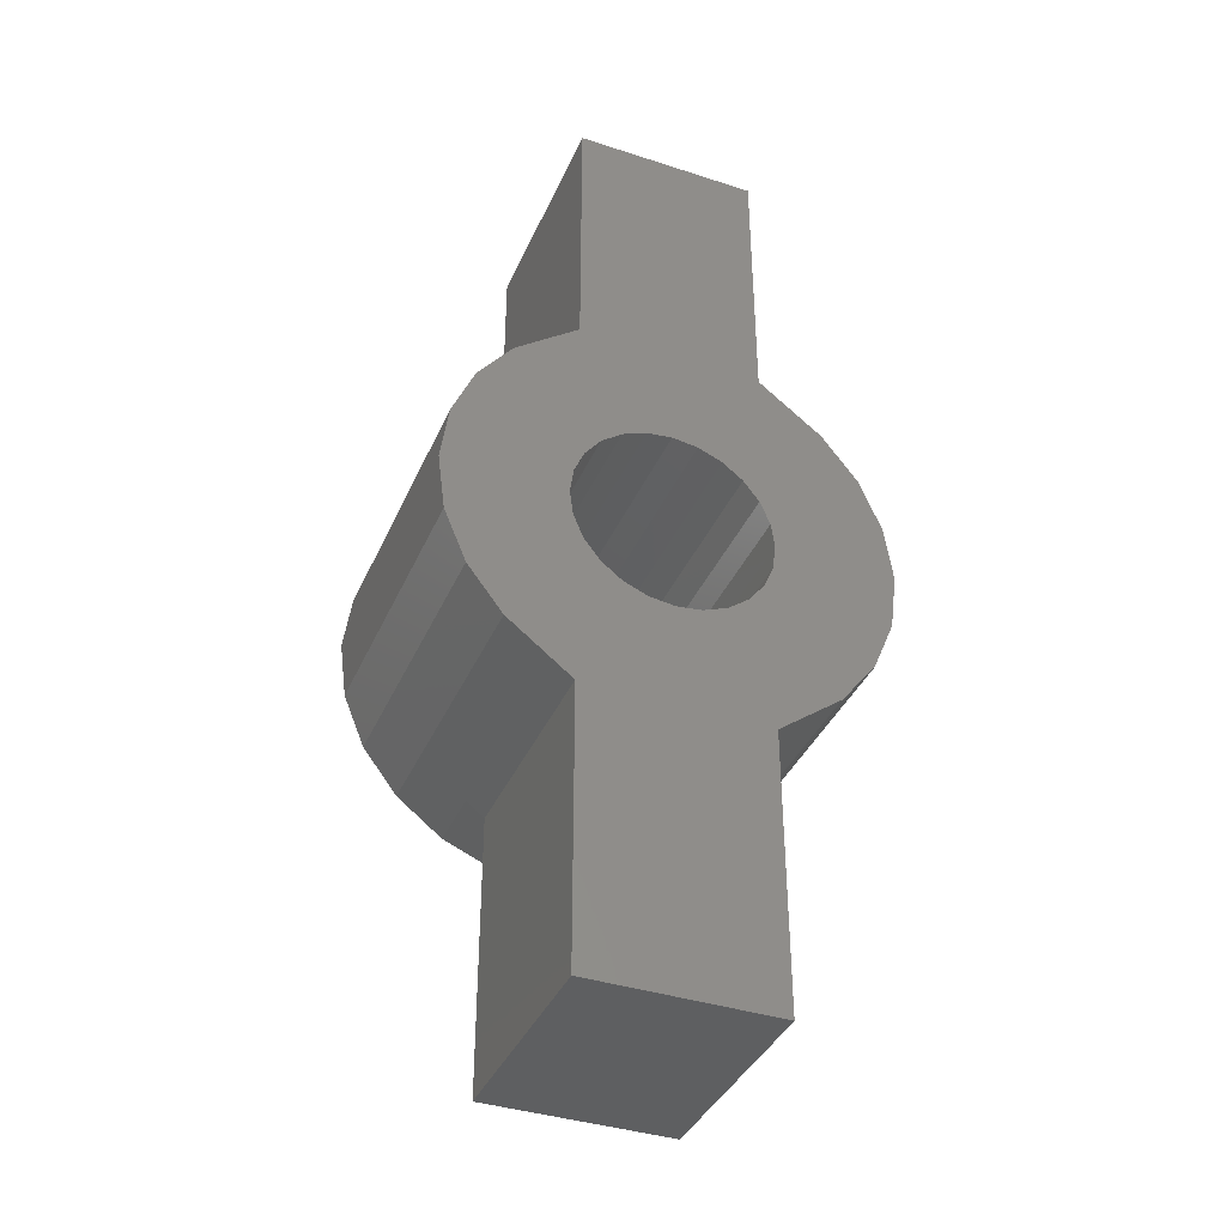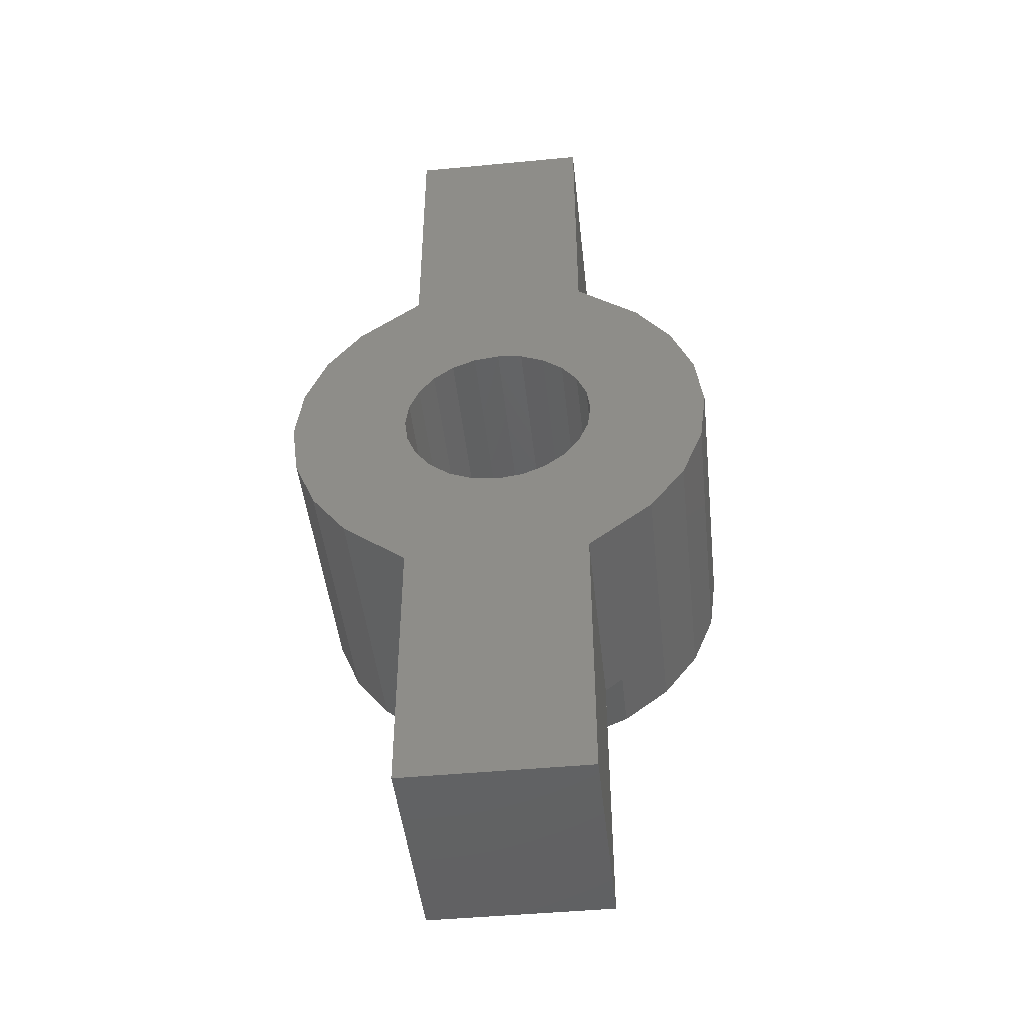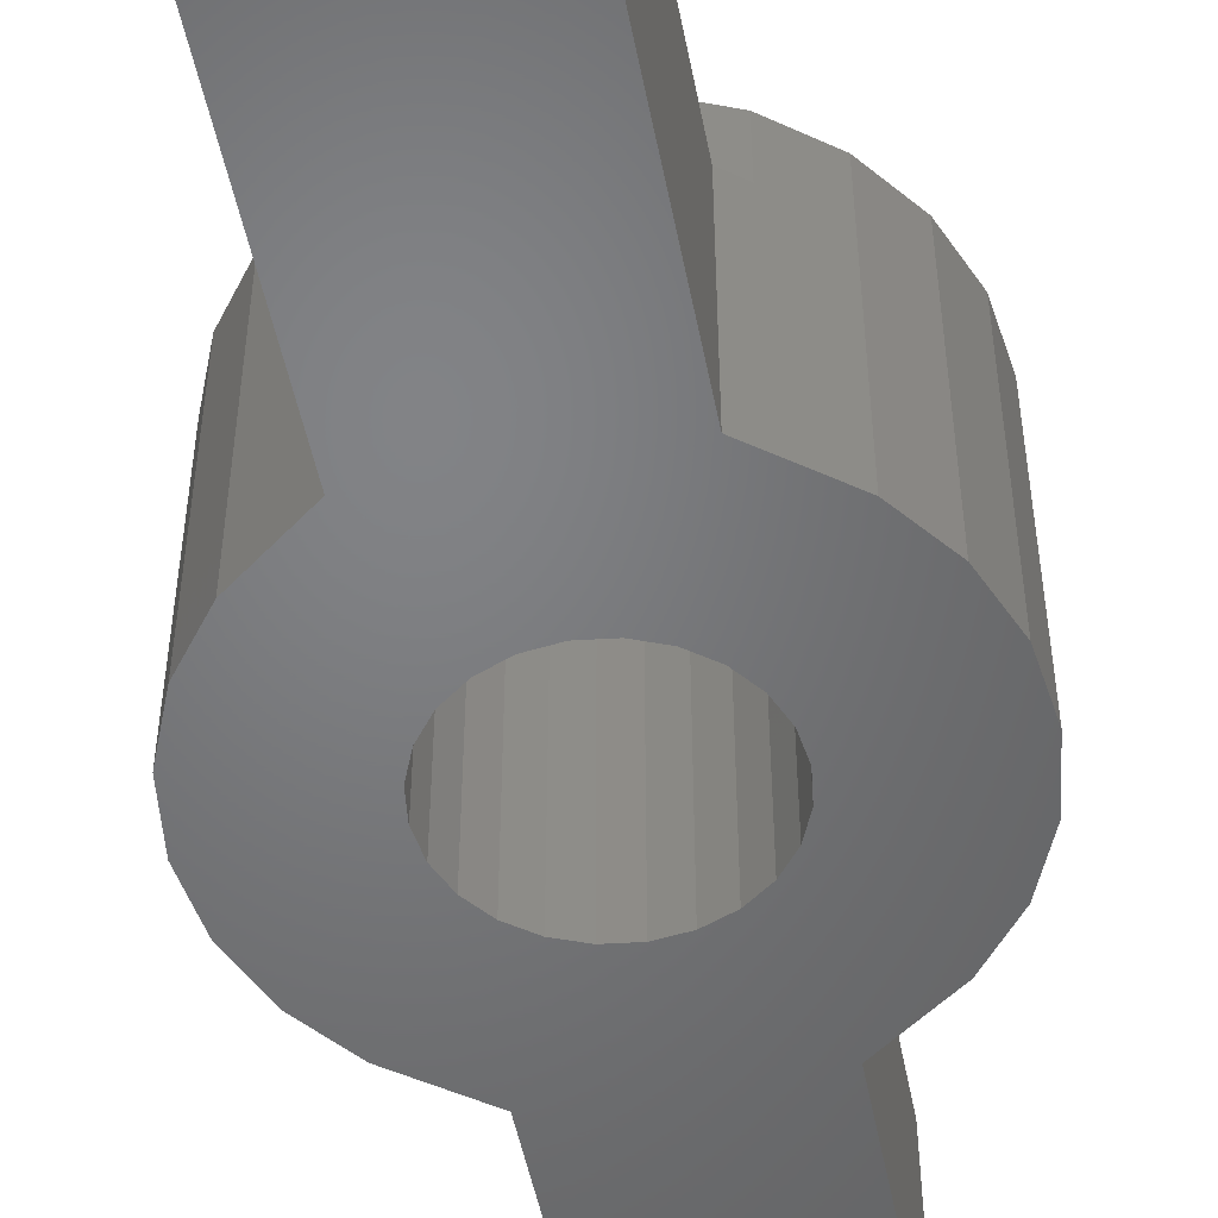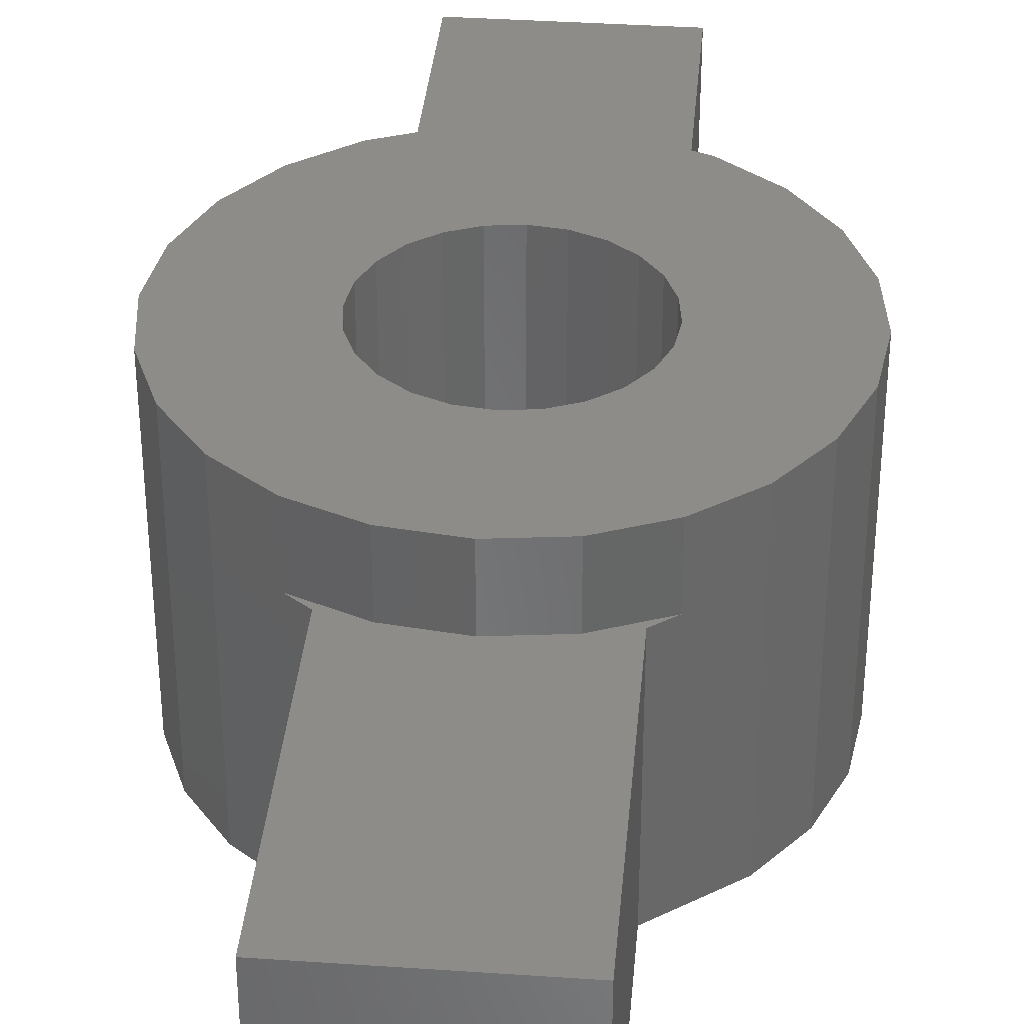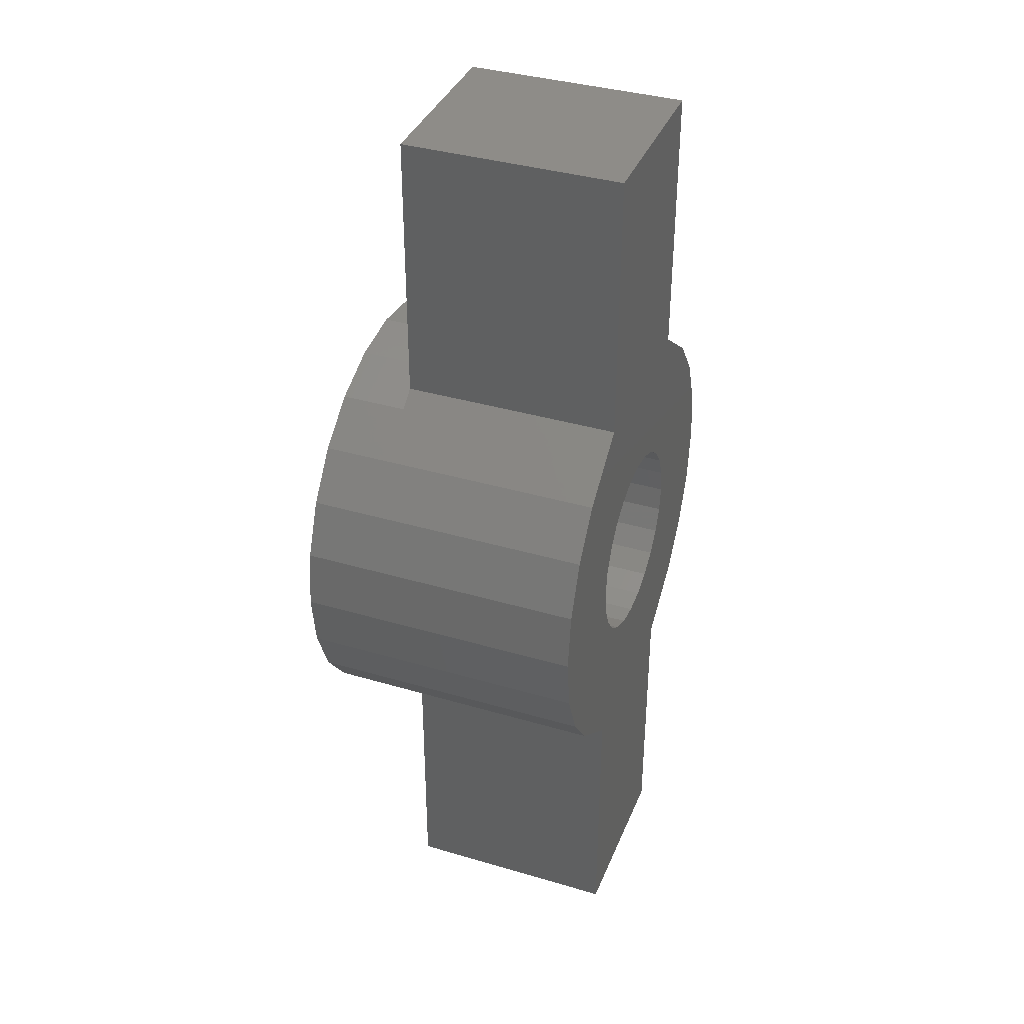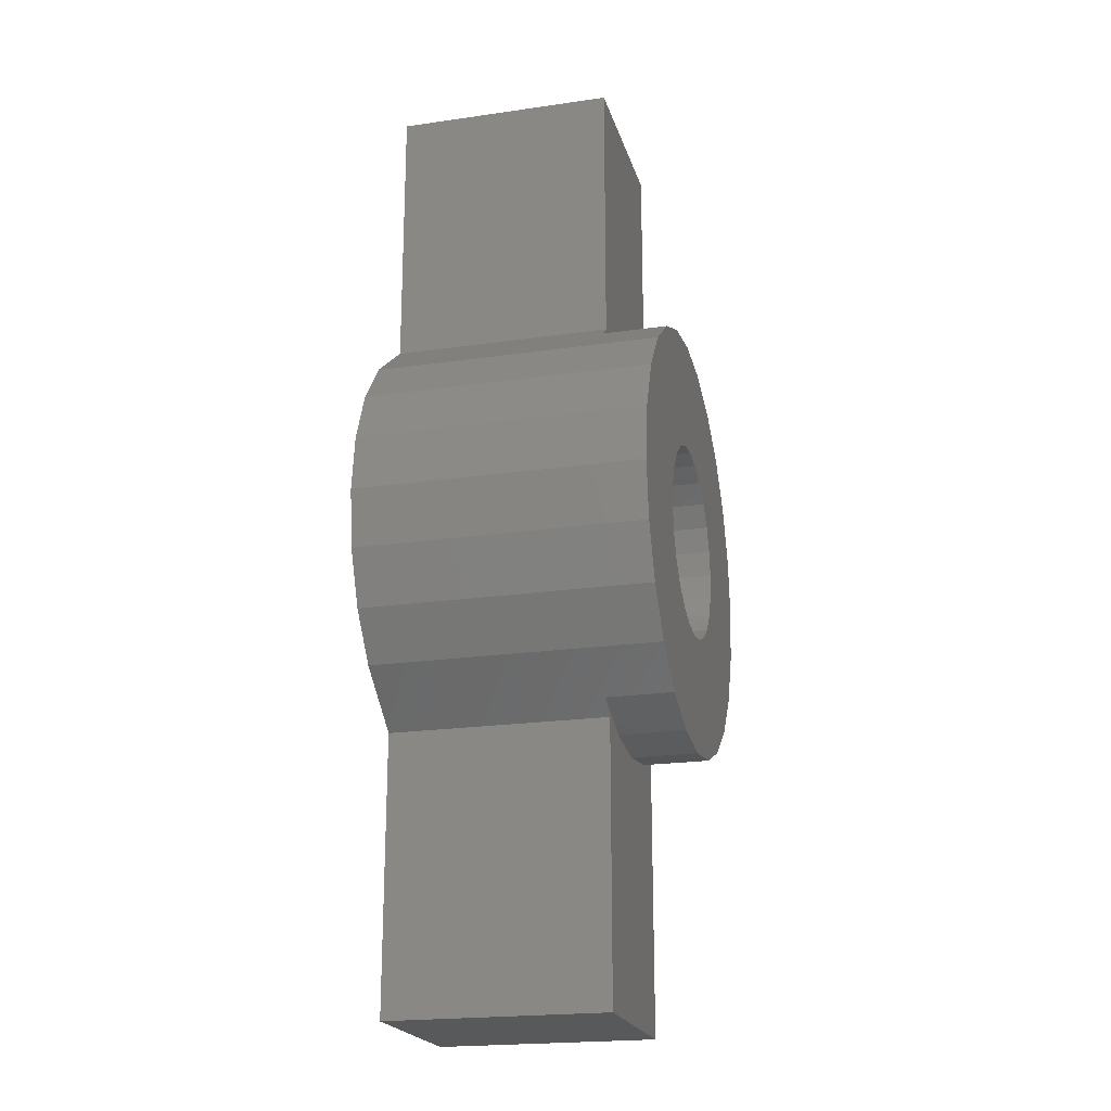
<metadata>
{"format":"stl","ext":"stl","renderer":"f3d","projection":"perspective","resolution":1024,"background":"white","views":[{"elev":-38.8,"azim":157.8,"up":"+Y"},{"elev":-46.3,"azim":-173.8,"up":"+Y"},{"elev":-50.9,"azim":-168.9,"up":"+Z"},{"elev":36.3,"azim":-174.9,"up":"+Z"},{"elev":37.5,"azim":110.7,"up":"+Y"},{"elev":-20.9,"azim":-75.4,"up":"+Y"}]}
</metadata>
<code>
# stl→obj: 112 verts, 224 faces
v -5.787 1.551 -9.793e-09
v -5.787 -1.551 -1.172e-08
v -5.991 2.896e-14 -1.114e-08
v -5.189 -2.996 -1.151e-08
v -5.189 2.996 -7.783e-09
v -4.237 -4.237 -9.877e-09
v -4.237 4.237 -5.242e-09
v -2.5 -5.569 5.492e-10
v -2.7 1.418e-18 -4.649e-09
v -2.608 -0.6988 -4.703e-09
v -2.338 -1.35 -4.438e-09
v -2.5 -13.06 -2.513e-10
v 2.5 -13.06 1.349e-09
v -1.909 -1.909 -3.869e-09
v -1.35 -2.338 -3.037e-09
v -0.6988 -2.608 -1.998e-09
v -1.653e-16 -2.7 -8.233e-10
v 0.6988 -2.608 4.079e-10
v 1.35 -2.338 1.611e-09
v 1.909 -1.909 2.705e-09
v 2.338 -1.35 3.614e-09
v 2.5 -5.569 1.218e-09
v -2.5 5.569 -1.218e-09
v -2.608 0.6988 -4.277e-09
v -2.338 1.35 -3.614e-09
v -2.5 13.06 6.189e-09
v 2.5 13.06 8.866e-09
v -1.909 1.909 -2.705e-09
v -1.35 2.338 -1.611e-09
v -0.6988 2.608 -4.079e-10
v 4.96e-16 2.7 8.233e-10
v 0.6988 2.608 1.998e-09
v 1.35 2.338 3.037e-09
v 1.909 1.909 3.869e-09
v 2.338 1.35 4.438e-09
v 2.5 5.569 8.22e-09
v 2.608 0.6988 4.703e-09
v 4.237 4.237 1.051e-08
v 2.7 -3.321e-16 4.649e-09
v 4.237 -4.237 5.242e-09
v 5.189 -2.996 7.783e-09
v 5.189 2.996 1.151e-08
v 5.787 -1.551 9.793e-09
v 5.787 1.551 1.172e-08
v 5.991 -2.896e-14 1.114e-08
v 2.608 -0.6988 4.277e-09
v 2.996 -5.189 6
v 1.551 -5.787 6
v 2.5 -5.569 6
v 2.5 -13.06 6
v -2.5 -5.569 6
v -2.5 -13.06 6
v -1.551 -5.787 6
v -1.048e-08 -5.991 6
v -2.996 -5.189 6
v 5.787 1.551 7.8
v 5.991 -2.522e-09 7.8
v 5.787 -1.551 7.8
v 5.189 -2.996 7.8
v 4.237 -4.237 7.8
v 2.996 -5.189 7.8
v -4.237 -4.237 7.8
v -2.996 -5.189 7.8
v -5.189 -2.996 7.8
v -5.787 -1.551 7.8
v -5.991 -2.522e-09 7.8
v -5.787 1.551 7.8
v -5.189 2.996 7.8
v -4.237 4.237 7.8
v -2.996 5.189 6
v -2.996 5.189 7.8
v -2.5 5.569 6
v -2.5 13.06 6
v 2.5 13.06 6
v 2.5 5.569 6
v 2.996 5.189 6
v 4.237 4.237 7.8
v 2.996 5.189 7.8
v 5.189 2.996 7.8
v -2.608 -0.6988 7.8
v -2.338 -1.35 7.8
v -1.909 -1.909 7.8
v -1.35 -2.338 7.8
v -0.6988 -2.608 7.8
v -1.364e-08 -2.7 7.8
v 0.6988 -2.608 7.8
v 1.35 -2.338 7.8
v 1.909 -1.909 7.8
v 2.338 -1.35 7.8
v 2.608 -0.6988 7.8
v 2.7 -2.522e-09 7.8
v 2.608 0.6988 7.8
v 2.338 1.35 7.8
v 1.909 1.909 7.8
v 1.35 2.338 7.8
v 0.6988 2.608 7.8
v -1.364e-08 2.7 7.8
v -0.6988 2.608 7.8
v -1.35 2.338 7.8
v -1.909 1.909 7.8
v -2.338 1.35 7.8
v -2.608 0.6988 7.8
v -2.7 -2.522e-09 7.8
v 1.551 5.787 6
v -1.551 5.787 6
v -1.018e-08 5.991 6
v 1.551 5.787 7.8
v -1.349e-08 5.991 7.8
v -1.551 5.787 7.8
v -1.551 -5.787 7.8
v -1.379e-08 -5.991 7.8
v 1.551 -5.787 7.8
f 1 2 3
f 2 1 4
f 4 1 5
f 4 5 6
f 6 5 7
f 6 7 8
f 8 7 9
f 8 9 10
f 8 10 11
f 8 11 12
f 12 11 13
f 13 11 14
f 13 14 15
f 13 15 16
f 13 16 17
f 13 17 18
f 13 18 19
f 13 19 20
f 13 20 21
f 13 21 22
f 23 9 7
f 9 23 24
f 24 23 25
f 25 23 26
f 25 26 27
f 25 27 28
f 28 27 29
f 29 27 30
f 30 27 31
f 31 27 32
f 32 27 33
f 33 27 34
f 34 27 35
f 35 27 36
f 36 37 35
f 37 36 38
f 37 38 39
f 39 38 40
f 40 38 41
f 41 38 42
f 41 42 43
f 43 42 44
f 43 44 45
f 46 22 21
f 22 46 40
f 40 46 39
f 47 48 49
f 50 51 52
f 51 50 53
f 53 50 54
f 54 50 48
f 48 50 49
f 53 55 51
f 45 56 57
f 56 45 44
f 43 57 58
f 57 43 45
f 41 58 59
f 58 41 43
f 40 59 60
f 59 40 41
f 40 49 22
f 49 40 47
f 47 40 60
f 47 60 61
f 13 49 50
f 49 13 22
f 13 52 12
f 52 13 50
f 51 12 52
f 12 51 8
f 51 55 8
f 8 62 6
f 62 8 55
f 62 55 63
f 64 6 62
f 6 64 4
f 65 4 64
f 4 65 2
f 66 2 65
f 2 66 3
f 67 3 66
f 3 67 1
f 68 1 67
f 1 68 5
f 69 5 68
f 5 69 7
f 69 23 7
f 23 69 70
f 70 69 71
f 72 23 70
f 73 23 72
f 23 73 26
f 73 27 26
f 27 73 74
f 36 74 75
f 74 36 27
f 75 38 36
f 38 75 76
f 76 77 38
f 77 76 78
f 42 77 79
f 77 42 38
f 44 79 56
f 79 44 42
f 11 80 81
f 80 11 10
f 14 81 82
f 81 14 11
f 82 15 14
f 15 82 83
f 83 16 15
f 16 83 84
f 84 17 16
f 17 84 85
f 85 18 17
f 18 85 86
f 86 19 18
f 19 86 87
f 87 20 19
f 20 87 88
f 89 20 88
f 20 89 21
f 90 21 89
f 21 90 46
f 91 46 90
f 46 91 39
f 92 39 91
f 39 92 37
f 93 37 92
f 37 93 35
f 94 35 93
f 35 94 34
f 34 95 33
f 95 34 94
f 33 96 32
f 96 33 95
f 32 97 31
f 97 32 96
f 31 98 30
f 98 31 97
f 30 99 29
f 99 30 98
f 29 100 28
f 100 29 99
f 25 100 101
f 100 25 28
f 24 101 102
f 101 24 25
f 9 102 103
f 102 9 24
f 10 103 80
f 103 10 9
f 76 75 104
f 105 72 70
f 72 105 73
f 73 105 74
f 74 105 106
f 74 106 104
f 74 104 75
f 107 76 104
f 76 107 78
f 108 104 106
f 104 108 107
f 109 106 105
f 106 109 108
f 71 105 70
f 105 71 109
f 53 63 55
f 63 53 110
f 54 110 53
f 110 54 111
f 48 111 54
f 111 48 112
f 47 112 48
f 112 47 61
f 65 67 66
f 67 65 64
f 67 64 68
f 68 64 62
f 68 62 69
f 69 62 63
f 69 63 71
f 71 63 103
f 103 63 80
f 80 63 110
f 80 110 81
f 81 110 82
f 82 110 83
f 83 110 111
f 83 111 84
f 84 111 85
f 85 111 112
f 85 112 86
f 86 112 87
f 87 112 88
f 88 112 61
f 88 61 89
f 89 61 90
f 90 61 91
f 71 102 109
f 102 71 103
f 109 102 101
f 109 101 100
f 109 100 99
f 109 99 108
f 108 99 98
f 108 98 97
f 108 97 96
f 108 96 107
f 107 96 95
f 107 95 94
f 107 94 78
f 78 94 93
f 78 93 92
f 78 92 91
f 78 91 61
f 78 61 60
f 78 60 77
f 77 60 59
f 77 59 79
f 79 59 58
f 79 58 56
f 56 58 57

</code>
